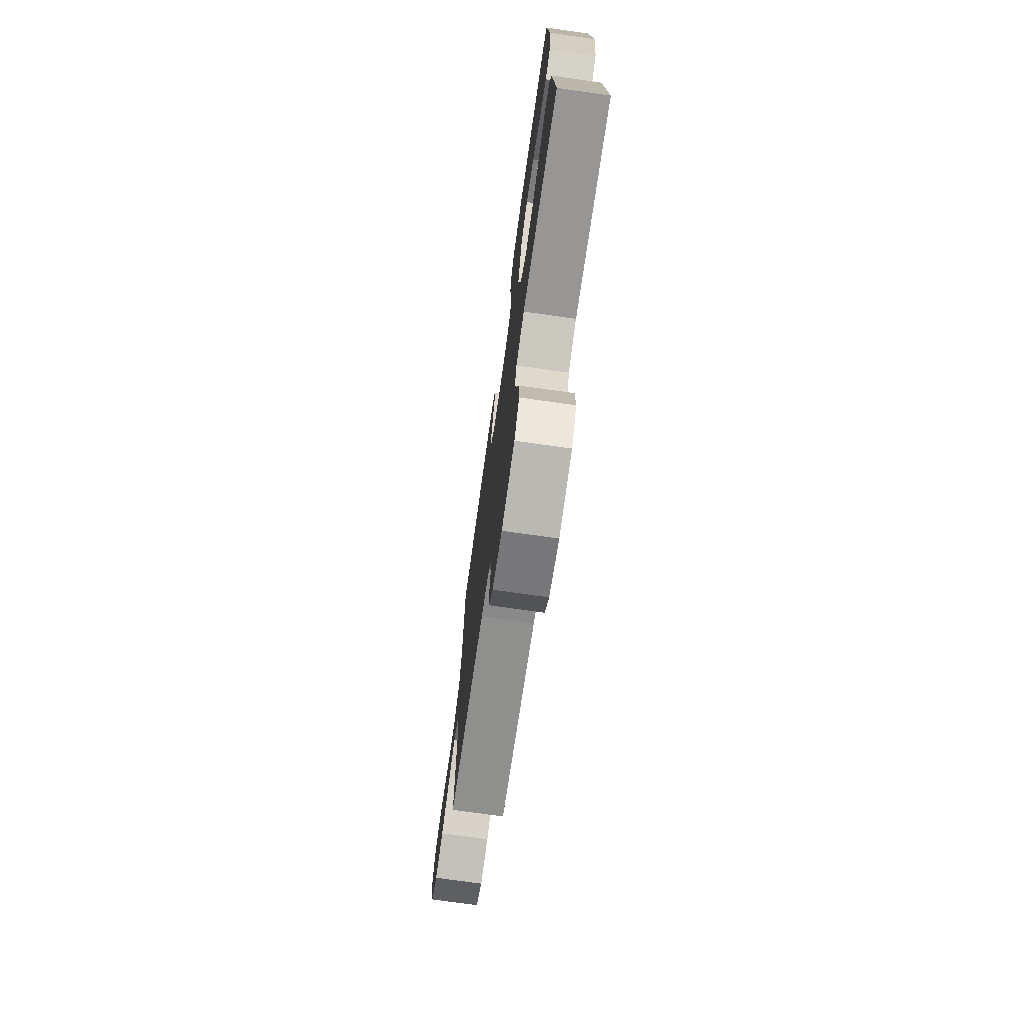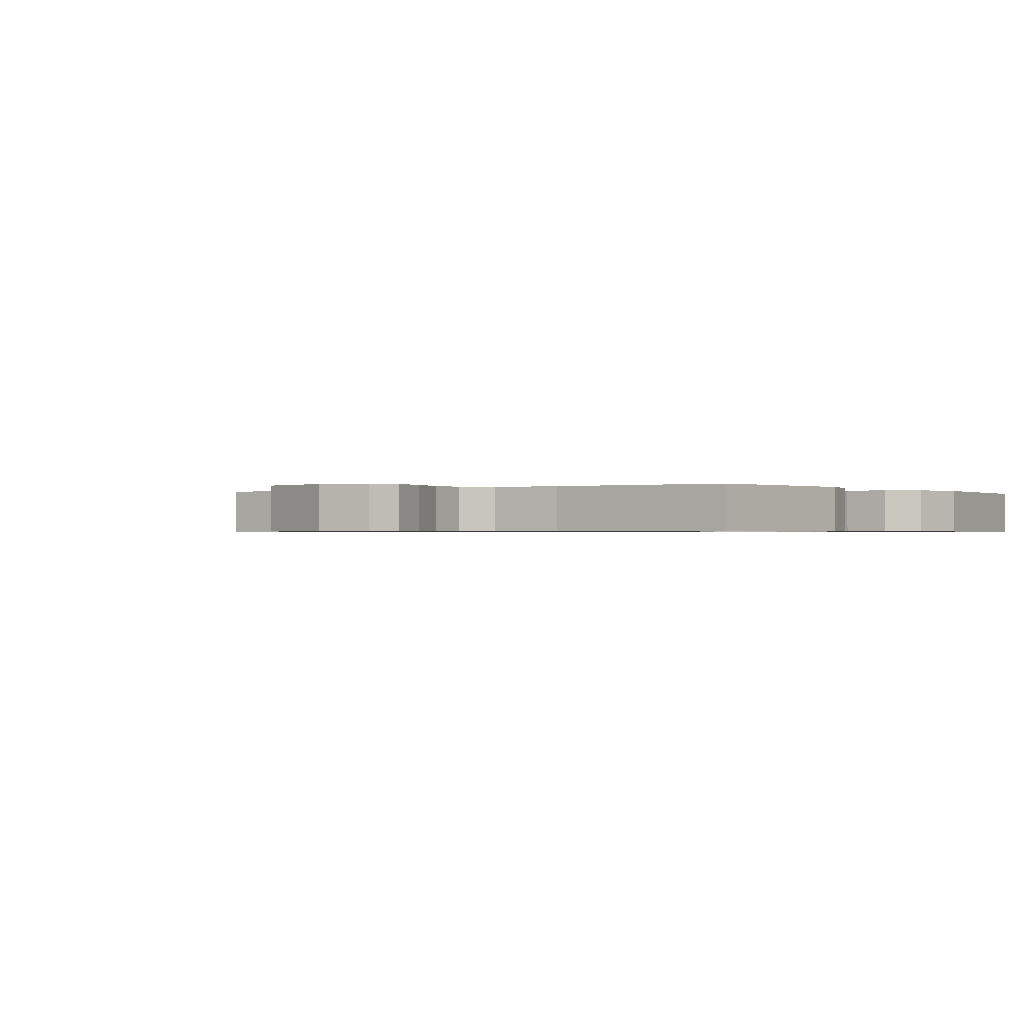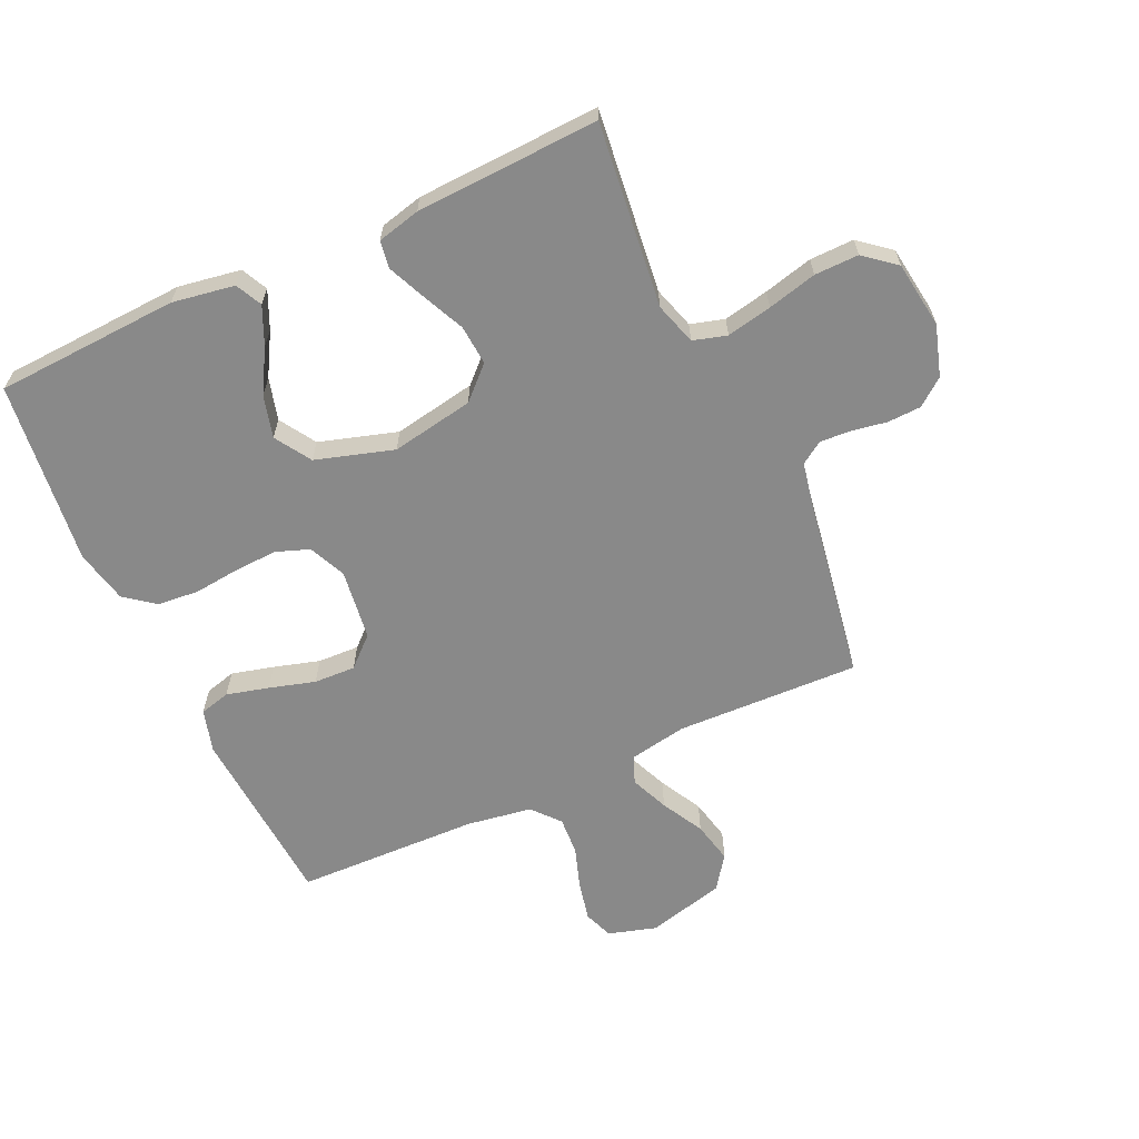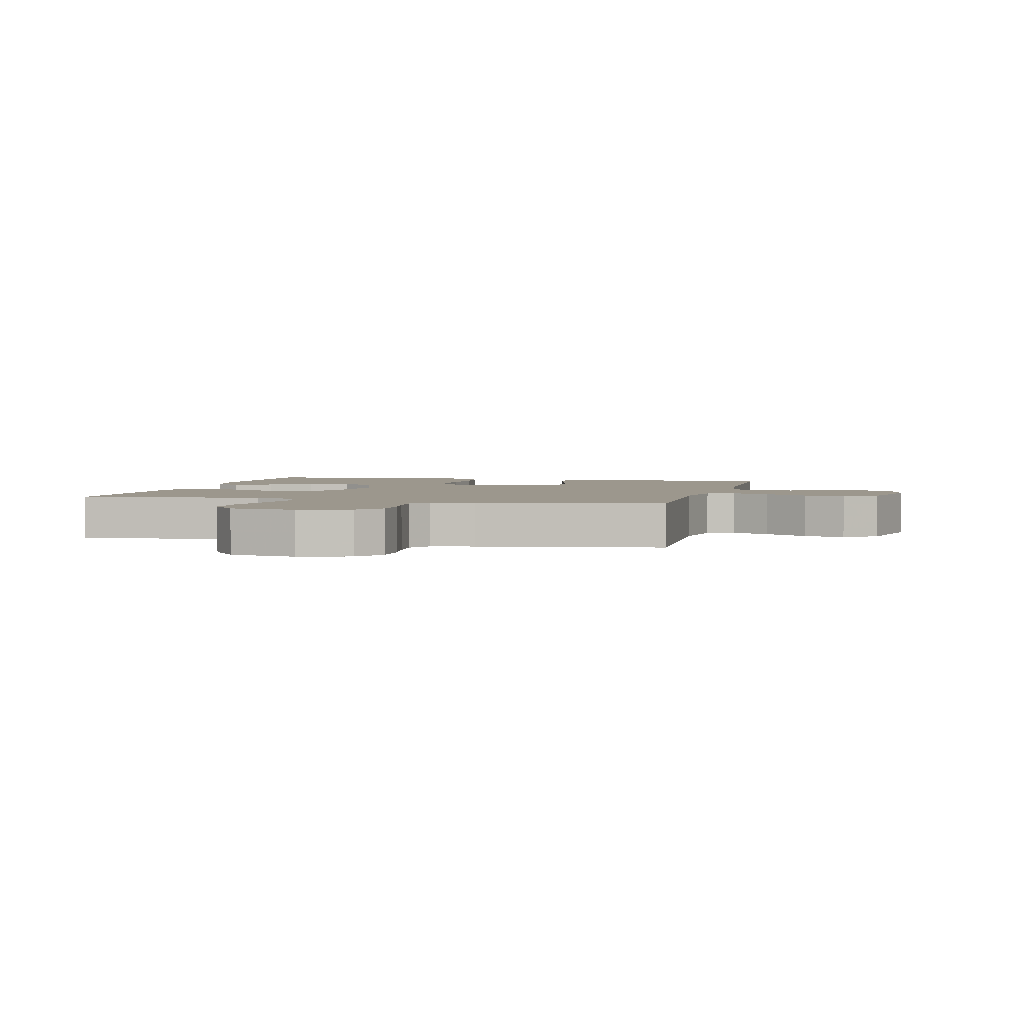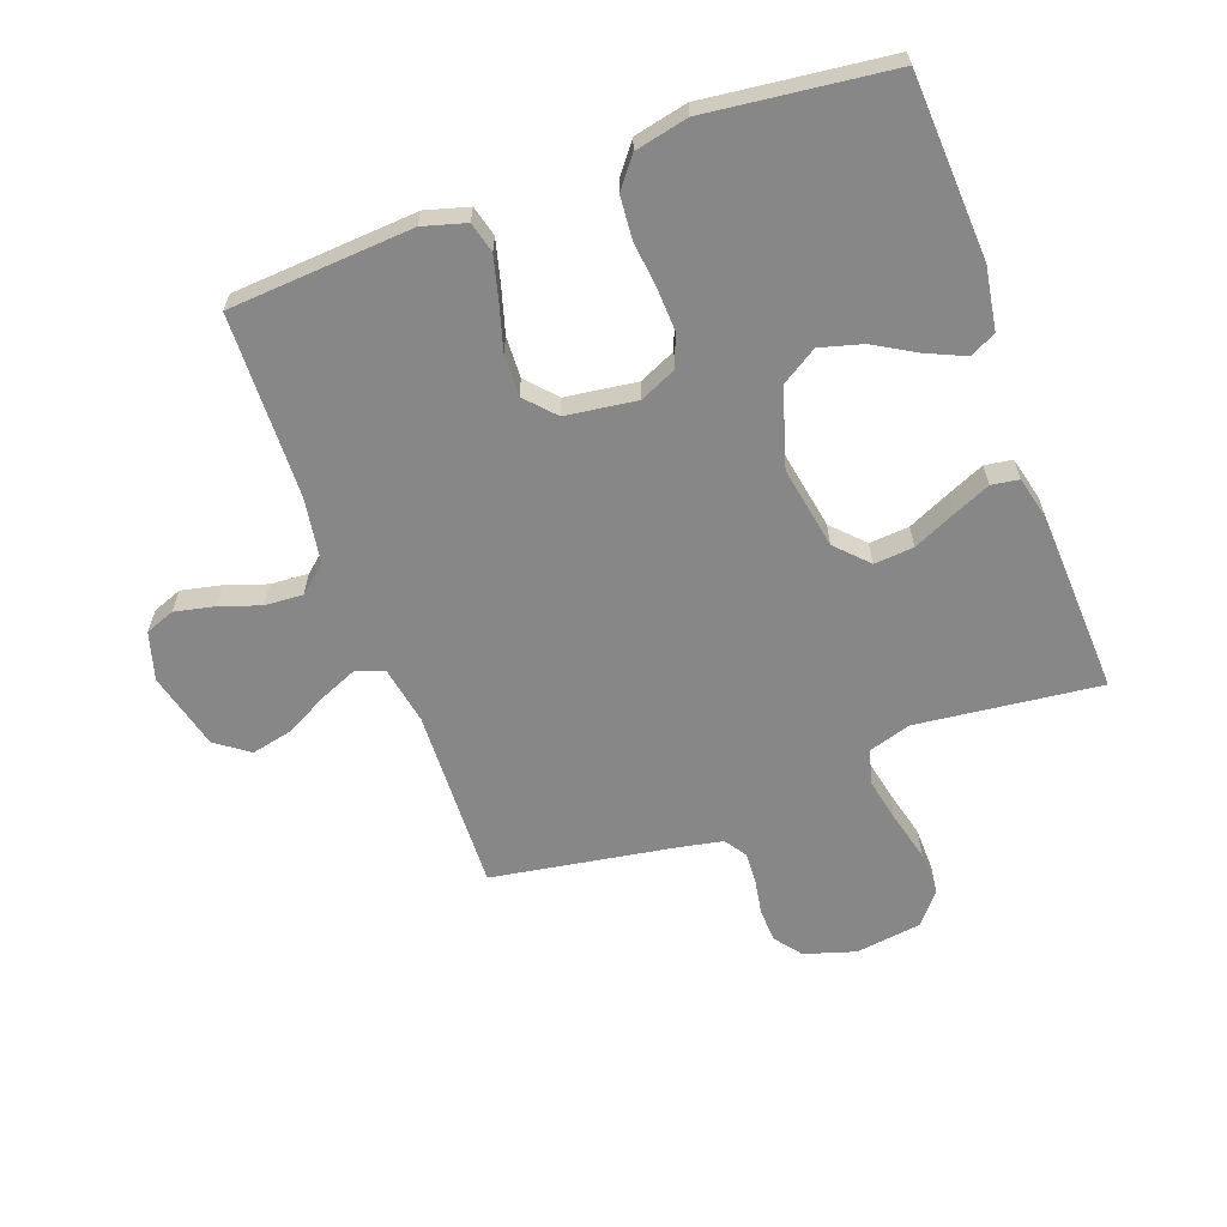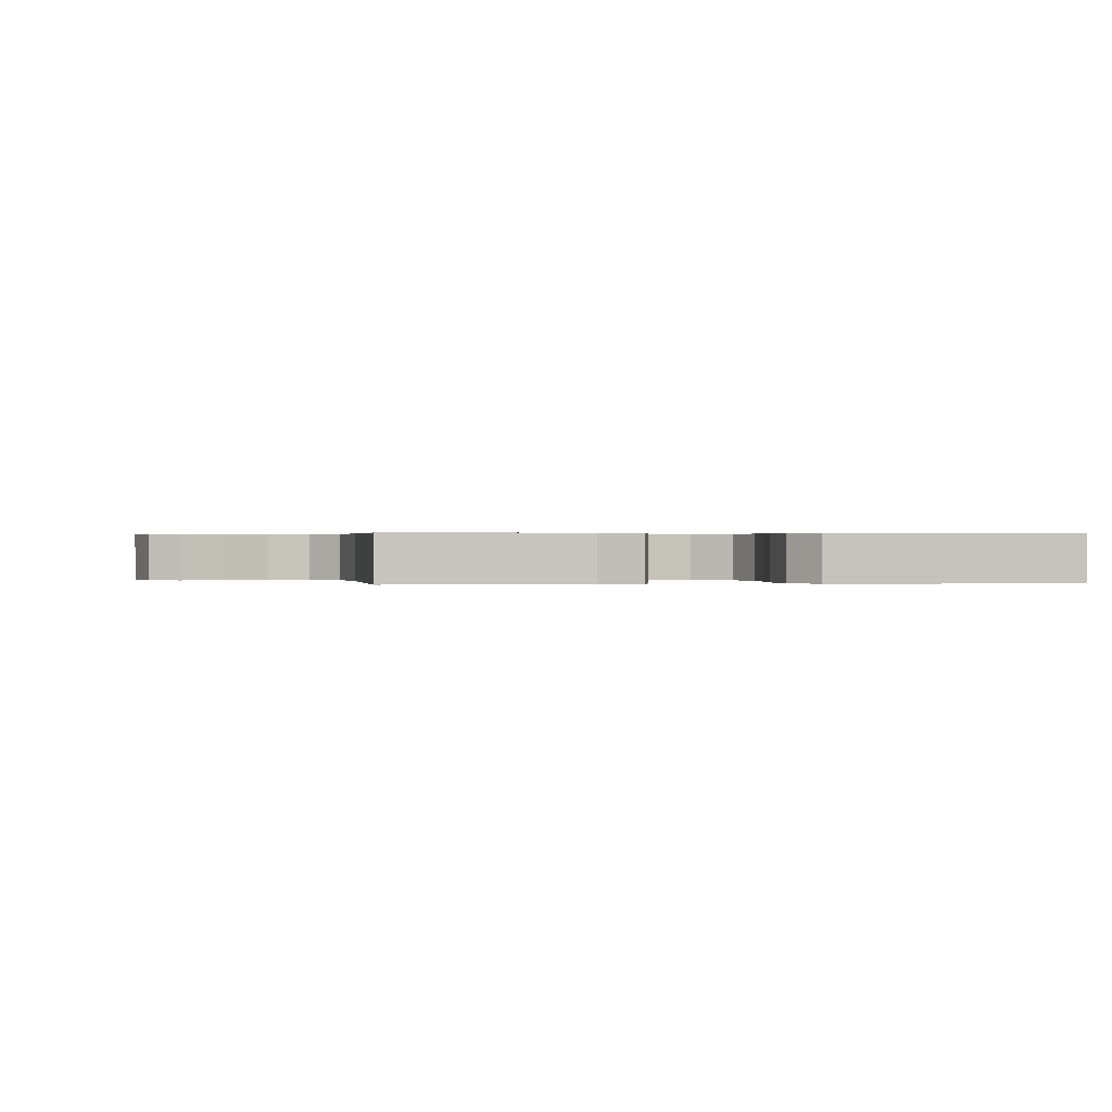
<metadata>
{"format":"obj","ext":"obj","renderer":"f3d","projection":"perspective","resolution":1024,"background":"white","views":[{"elev":-74.7,"azim":82.0,"up":"+Z"},{"elev":-0.6,"azim":-53.1,"up":"+Y"},{"elev":-63.2,"azim":114.8,"up":"+Y"},{"elev":2.9,"azim":-165.9,"up":"+Y"},{"elev":-62.6,"azim":20.2,"up":"+Y"},{"elev":0.3,"azim":-8.1,"up":"+Y"}]}
</metadata>
<code>
v -0.5 0.07 0.5
v -0.2 0.07 0.52
v -0.13 0.07 0.5
v -0.117 0.07 0.45
v -0.135 0.07 0.381
v -0.157 0.07 0.306
v -0.16 0.07 0.238
v -0.116 0.07 0.19
v 0 0.07 0.174
v 0.06 0.07 0.201
v 0.08 0.07 0.255
v 0.077 0.07 0.325
v 0.069 0.07 0.4
v 0.075 0.07 0.468
v 0.113 0.07 0.517
v 0.2 0.07 0.536
v 0.5 0.07 0.5
v 0.515 0.07 0.2
v 0.498 0.07 0.098
v 0.455 0.07 0.077
v 0.393 0.07 0.105
v 0.324 0.07 0.145
v 0.255 0.07 0.164
v 0.196 0.07 0.127
v 0.157 0.07 0
v 0.181 0.07 -0.135
v 0.23 0.07 -0.186
v 0.295 0.07 -0.181
v 0.363 0.07 -0.15
v 0.425 0.07 -0.123
v 0.47 0.07 -0.13
v 0.487 0.07 -0.2
v 0.5 0.07 -0.5
v 0.2 0.07 -0.465
v 0.131 0.07 -0.486
v 0.115 0.07 -0.541
v 0.13 0.07 -0.615
v 0.15 0.07 -0.695
v 0.151 0.07 -0.767
v 0.109 0.07 -0.818
v 0 0.07 -0.833
v -0.083 0.07 -0.807
v -0.117 0.07 -0.763
v -0.119 0.07 -0.708
v -0.109 0.07 -0.651
v -0.106 0.07 -0.6
v -0.13 0.07 -0.564
v -0.2 0.07 -0.55
v -0.5 0.07 -0.5
v -0.489 0.07 -0.2
v -0.506 0.07 -0.106
v -0.551 0.07 -0.088
v -0.613 0.07 -0.114
v -0.682 0.07 -0.151
v -0.75 0.07 -0.166
v -0.804 0.07 -0.127
v -0.836 0.07 0
v -0.813 0.07 0.078
v -0.765 0.07 0.096
v -0.701 0.07 0.082
v -0.633 0.07 0.059
v -0.571 0.07 0.055
v -0.526 0.07 0.093
v -0.509 0.07 0.2
v -0.5 0 0.5
v -0.2 0 0.52
v -0.13 0 0.5
v -0.117 0 0.45
v -0.135 0 0.381
v -0.157 0 0.306
v -0.16 0 0.238
v -0.116 0 0.19
v 0 0 0.174
v 0.06 0 0.201
v 0.08 0 0.255
v 0.077 0 0.325
v 0.069 0 0.4
v 0.075 0 0.468
v 0.113 0 0.517
v 0.2 0 0.536
v 0.5 0 0.5
v 0.515 0 0.2
v 0.498 0 0.098
v 0.455 0 0.077
v 0.393 0 0.105
v 0.324 0 0.145
v 0.255 0 0.164
v 0.196 0 0.127
v 0.157 0 0
v 0.181 0 -0.135
v 0.23 0 -0.186
v 0.295 0 -0.181
v 0.363 0 -0.15
v 0.425 0 -0.123
v 0.47 0 -0.13
v 0.487 0 -0.2
v 0.5 0 -0.5
v 0.2 0 -0.465
v 0.131 0 -0.486
v 0.115 0 -0.541
v 0.13 0 -0.615
v 0.15 0 -0.695
v 0.151 0 -0.767
v 0.109 0 -0.818
v 0 0 -0.833
v -0.083 0 -0.807
v -0.117 0 -0.763
v -0.119 0 -0.708
v -0.109 0 -0.651
v -0.106 0 -0.6
v -0.13 0 -0.564
v -0.2 0 -0.55
v -0.5 0 -0.5
v -0.489 0 -0.2
v -0.506 0 -0.106
v -0.551 0 -0.088
v -0.613 0 -0.114
v -0.682 0 -0.151
v -0.75 0 -0.166
v -0.804 0 -0.127
v -0.836 0 0
v -0.813 0 0.078
v -0.765 0 0.096
v -0.701 0 0.082
v -0.633 0 0.059
v -0.571 0 0.055
v -0.526 0 0.093
v -0.509 0 0.2
f 59 60 61
f 58 59 61
f 57 58 61
f 56 57 61
f 55 56 61
f 54 55 61
f 53 54 61
f 52 53 61 62
f 51 52 62 63
f 48 49 50
f 51 63 64
f 50 51 64
f 48 50 64
f 47 48 64
f 43 44 45
f 42 43 45
f 41 42 45
f 40 41 45
f 39 40 45
f 38 39 45
f 37 38 45
f 36 37 45 46
f 47 64 1
f 46 47 1
f 36 46 1
f 35 36 1
f 32 33 34
f 31 32 34
f 30 31 34
f 29 30 34
f 28 29 34
f 20 21 22
f 19 20 22
f 18 19 22
f 17 18 22
f 16 17 22
f 15 16 22
f 14 15 22
f 13 14 22
f 12 13 22
f 11 12 22 23
f 10 11 23 24
f 4 5 6
f 3 4 6
f 2 3 6
f 1 2 6
f 1 6 7
f 35 1 7 8
f 27 28 34 35
f 26 27 35
f 35 8 9
f 26 35 9
f 25 26 9
f 9 10 24 25
f 125 124 123
f 125 123 122
f 125 122 121
f 125 121 120
f 125 120 119
f 125 119 118
f 125 118 117
f 126 125 117 116
f 127 126 116 115
f 114 113 112
f 128 127 115
f 128 115 114
f 128 114 112
f 128 112 111
f 109 108 107
f 109 107 106
f 109 106 105
f 109 105 104
f 109 104 103
f 109 103 102
f 109 102 101
f 110 109 101 100
f 65 128 111
f 65 111 110
f 65 110 100
f 65 100 99
f 98 97 96
f 98 96 95
f 98 95 94
f 98 94 93
f 98 93 92
f 86 85 84
f 86 84 83
f 86 83 82
f 86 82 81
f 86 81 80
f 86 80 79
f 86 79 78
f 86 78 77
f 86 77 76
f 87 86 76 75
f 88 87 75 74
f 70 69 68
f 70 68 67
f 70 67 66
f 70 66 65
f 71 70 65
f 72 71 65 99
f 99 98 92 91
f 99 91 90
f 73 72 99
f 73 99 90
f 73 90 89
f 89 88 74 73
f 1 65 66 2
f 2 66 67 3
f 3 67 68 4
f 4 68 69 5
f 5 69 70 6
f 6 70 71 7
f 7 71 72 8
f 8 72 73 9
f 9 73 74 10
f 10 74 75 11
f 11 75 76 12
f 12 76 77 13
f 13 77 78 14
f 14 78 79 15
f 15 79 80 16
f 16 80 81 17
f 17 81 82 18
f 18 82 83 19
f 19 83 84 20
f 20 84 85 21
f 21 85 86 22
f 22 86 87 23
f 23 87 88 24
f 24 88 89 25
f 25 89 90 26
f 26 90 91 27
f 27 91 92 28
f 28 92 93 29
f 29 93 94 30
f 30 94 95 31
f 31 95 96 32
f 32 96 97 33
f 33 97 98 34
f 34 98 99 35
f 35 99 100 36
f 36 100 101 37
f 37 101 102 38
f 38 102 103 39
f 39 103 104 40
f 40 104 105 41
f 41 105 106 42
f 42 106 107 43
f 43 107 108 44
f 44 108 109 45
f 45 109 110 46
f 46 110 111 47
f 47 111 112 48
f 48 112 113 49
f 49 113 114 50
f 50 114 115 51
f 51 115 116 52
f 52 116 117 53
f 53 117 118 54
f 54 118 119 55
f 55 119 120 56
f 56 120 121 57
f 57 121 122 58
f 58 122 123 59
f 59 123 124 60
f 60 124 125 61
f 61 125 126 62
f 62 126 127 63
f 63 127 128 64
f 64 128 65 1

</code>
